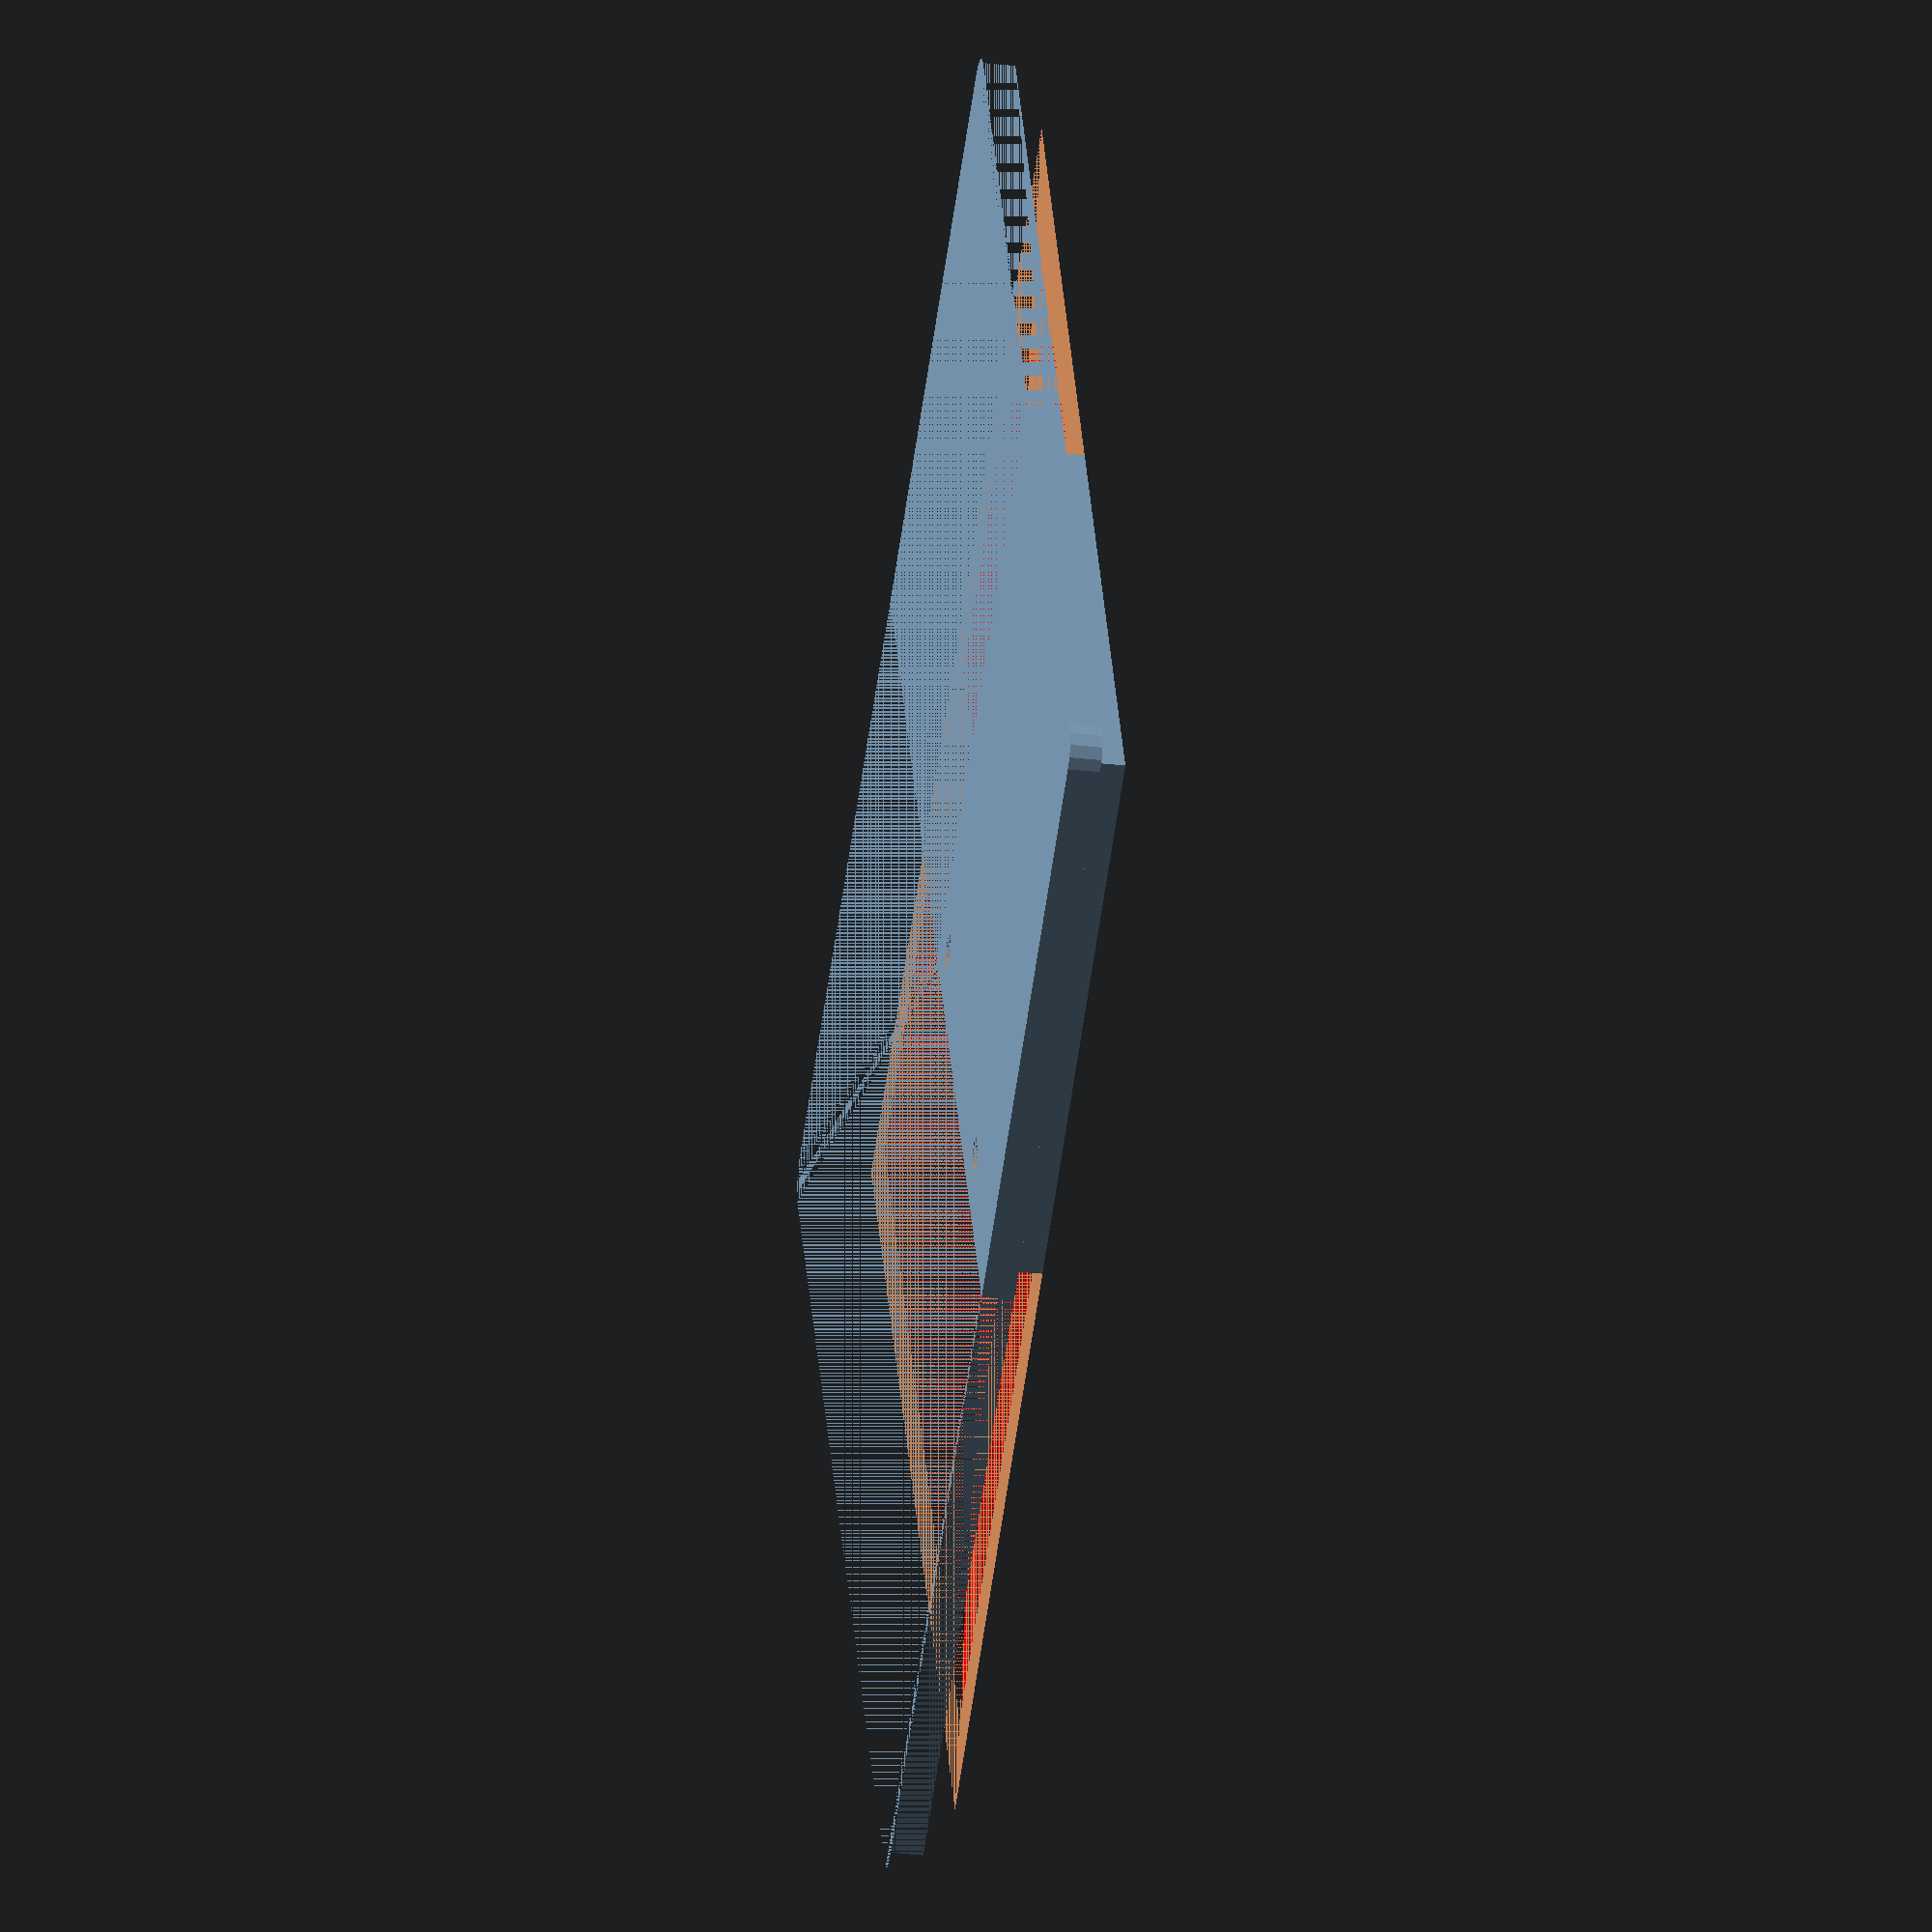
<openscad>
difference()
{
    main();
    split();
}

// main
width = 200;
radius = 5;
// addon   
border = 12;

//////////
// Case //
//////////
module main() {
    translate ([5, 5, 0]) {
        union()
        {
            main_positiv();
            main_addon();
        }
    }
}

module main_addon() {
    difference()
    {
        main_addon_positiv();
        main_addon_negative();
    }
}

module main_addon_positiv() {
    t = (border-radius) / 2;
    w = width - border;
    
    translate ([t, t, 5]) {
        cube([w, w, 5]);
    }
}

module main_addon_negative() {
    l = 10;
    
    t = ((border-radius) / 2) + l;
    w = width - border - 2*l;
    
    translate ([t, t, 5]) {
        color("red"){
            cube([w, w, 5]);
        }
    }
}

module main_positiv() {
    w = width - radius;
    
    minkowski() {
        cube([w, w, 1]);
        cylinder(r=radius,h=4);
    }
}


module split() {                    
    translate([100, 0, 0]) {
        cube([110, 210, 10]);  
    }            
    translate([0, 100, 0]) {
        cube([210, 110, 10]);  
    }   
           
    translate([93, 30, 0]) {
       cylinder(r=3, h=10, $fa=0.5, $fs=0.5);  
    }
                 
    translate([93, 90, 0]) {
       cylinder(r=3, h=10, $fa=0.5, $fs=0.5); 
    }
}




</openscad>
<views>
elev=212.7 azim=206.2 roll=278.9 proj=o view=wireframe
</views>
